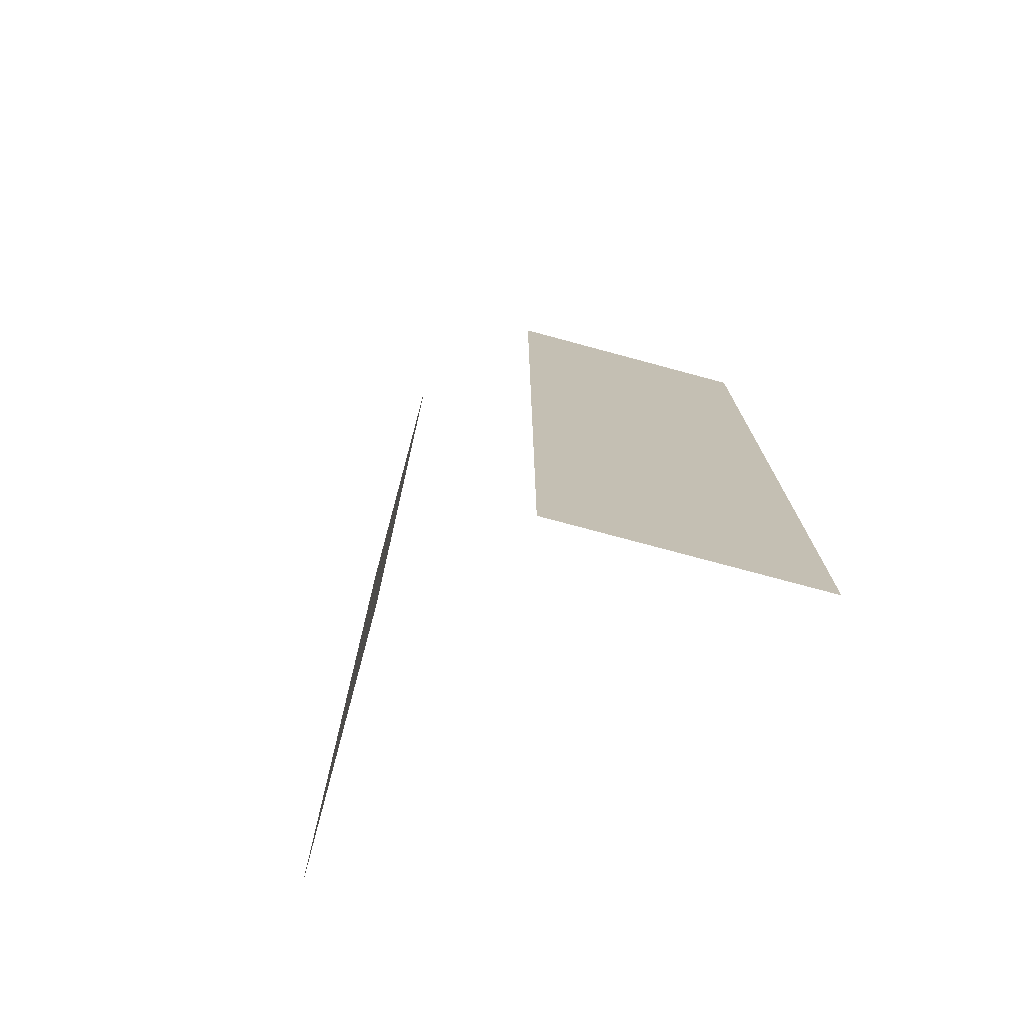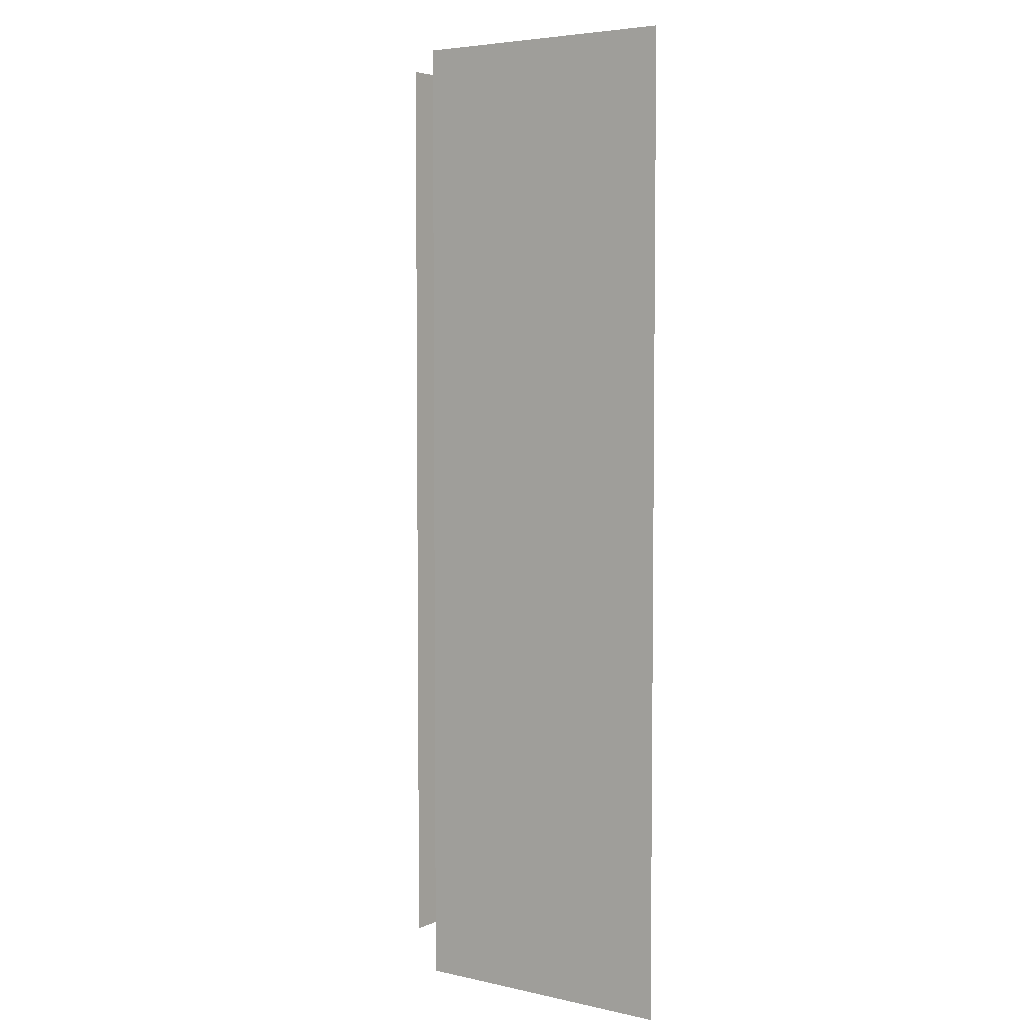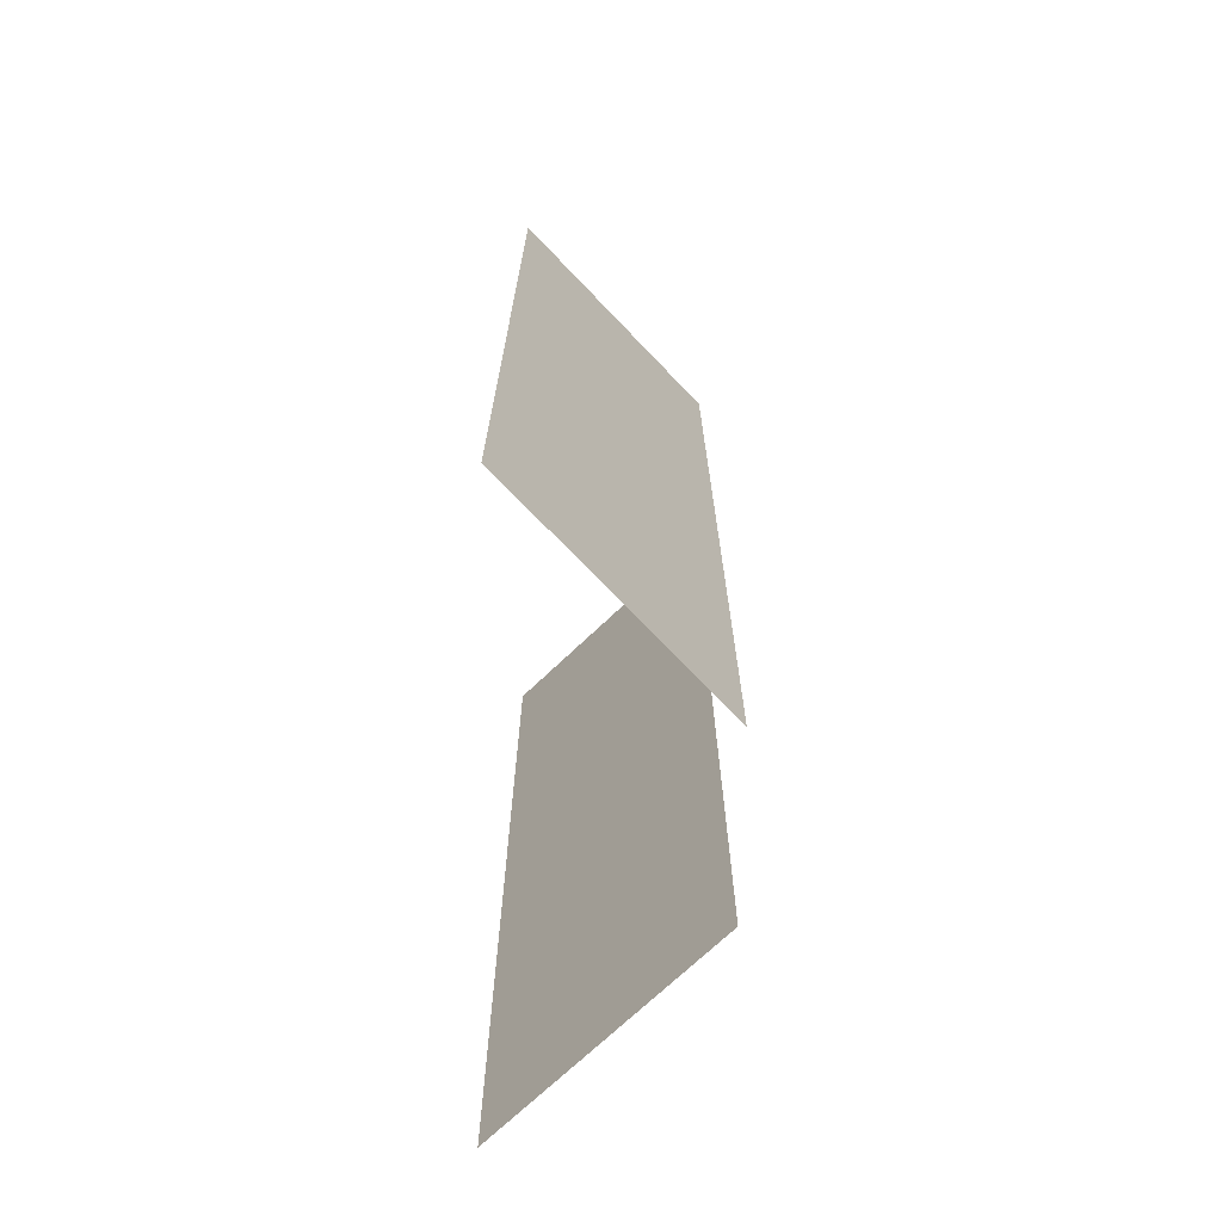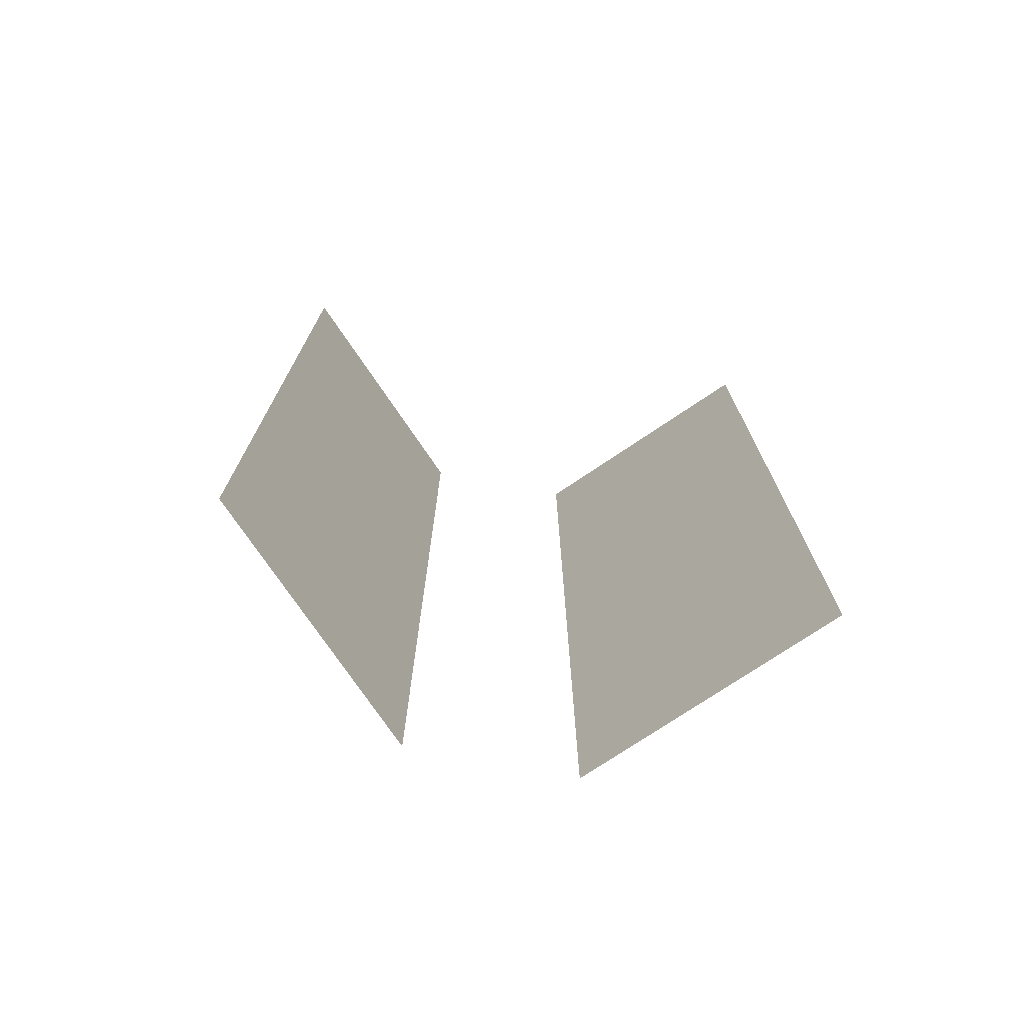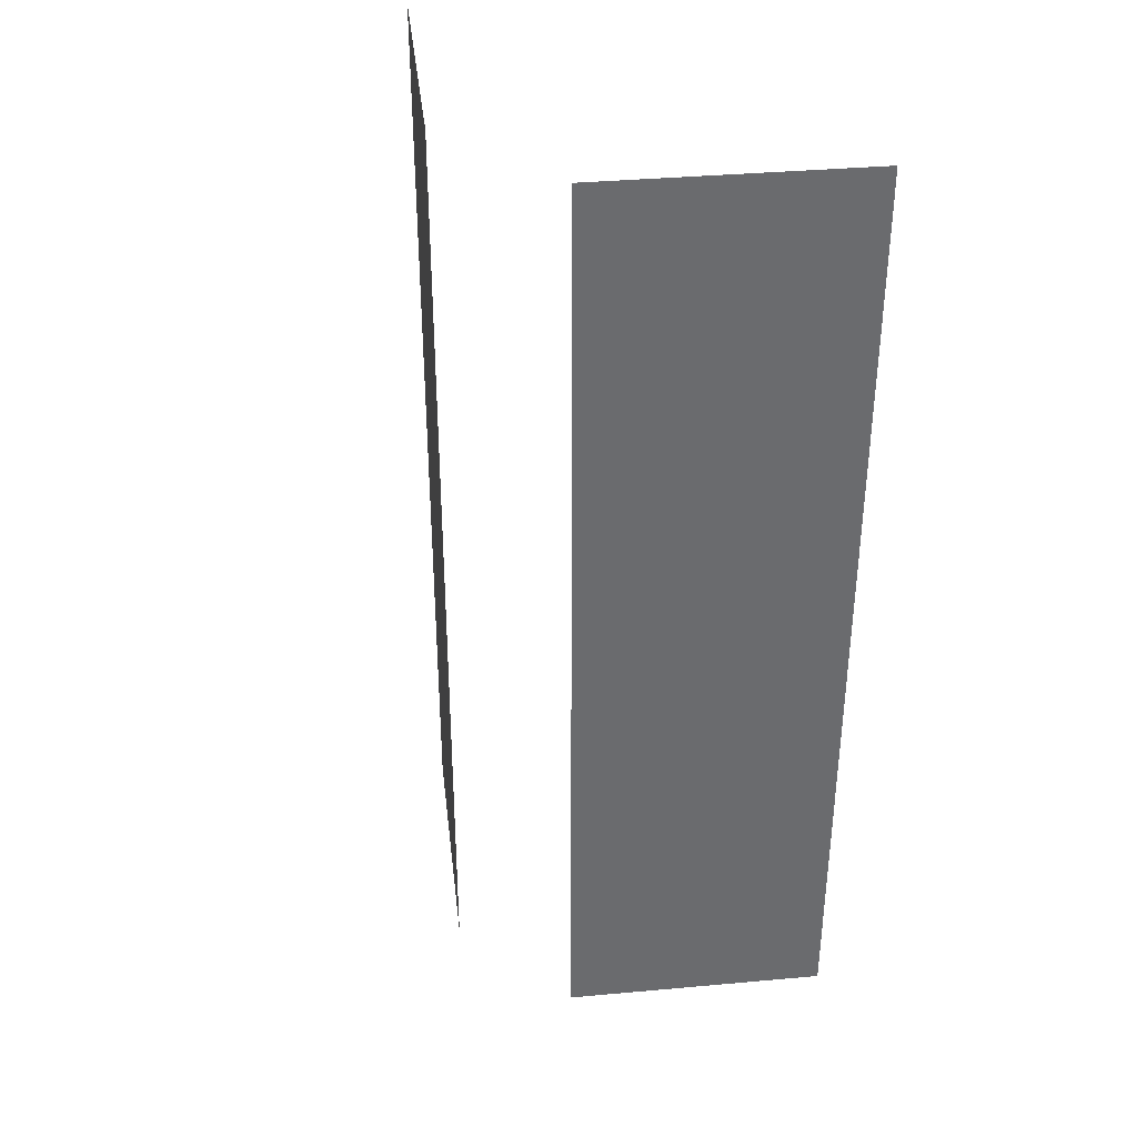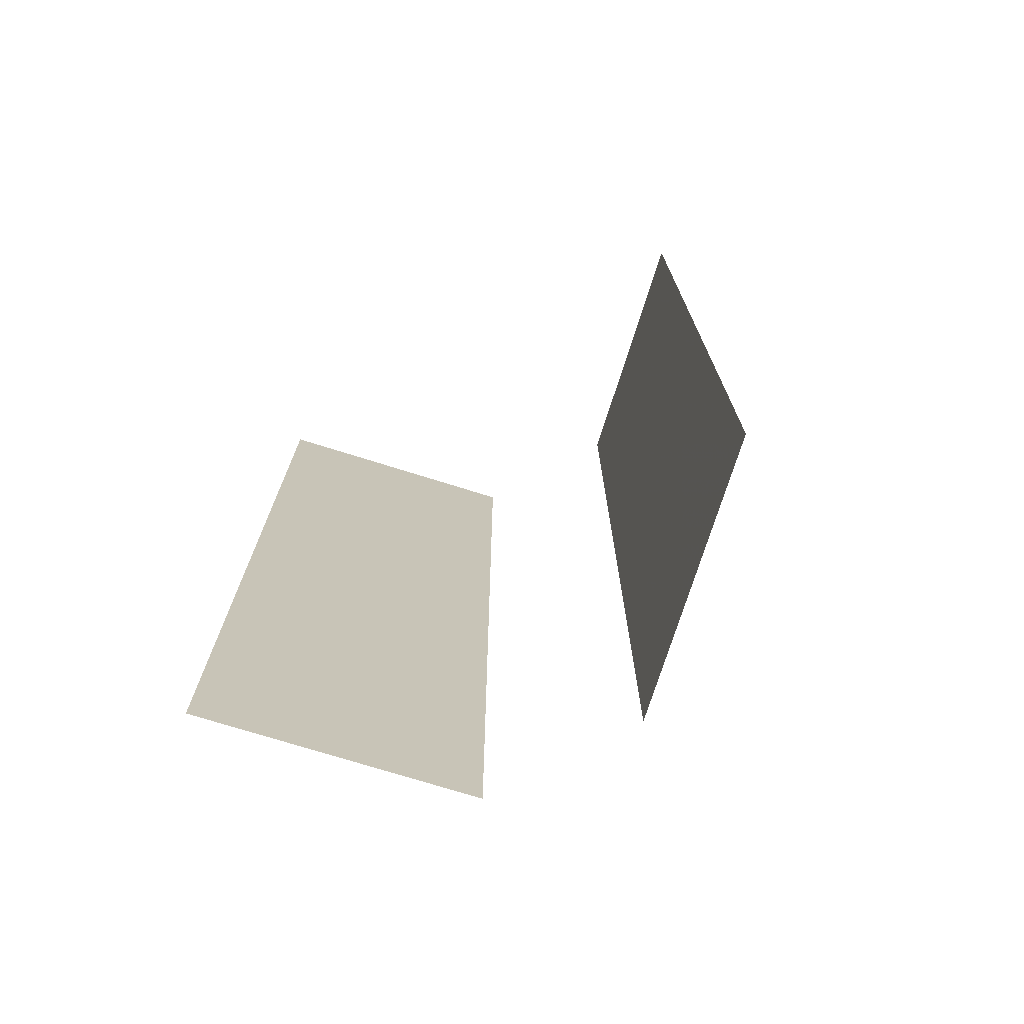
<metadata>
{"format":"obj","ext":"obj","renderer":"f3d","projection":"perspective","resolution":1024,"background":"white","views":[{"elev":-75.5,"azim":29.9,"up":"+Y"},{"elev":4.6,"azim":80.8,"up":"+Y"},{"elev":-71.3,"azim":-91.3,"up":"+Y"},{"elev":-74.6,"azim":169.0,"up":"+Y"},{"elev":37.0,"azim":38.4,"up":"+Y"},{"elev":-73.7,"azim":-152.4,"up":"+Y"}]}
</metadata>
<code>
v 3372 -6 -6748
v 3372 -236 -6748
v 3327 -236 -6703
v 3327 -6 -6703
v 3372 -6 -6748
v 3327 -236 -6703
v 3289 -6 -6703
v 3289 -236 -6703
v 3244 -236 -6748
v 3244 -6 -6748
v 3289 -6 -6703
v 3244 -236 -6748
f 1 2 3
f 4 5 6
f 7 8 9
f 10 11 12

</code>
